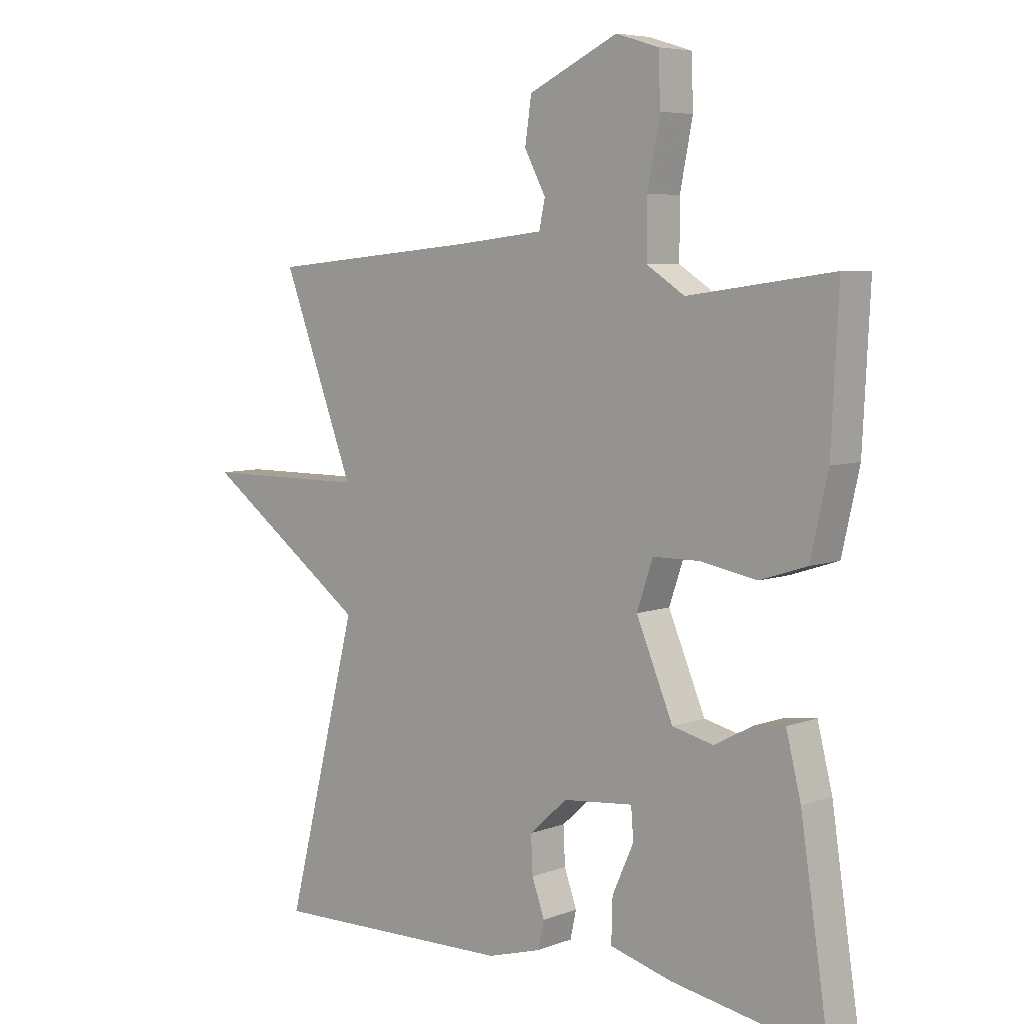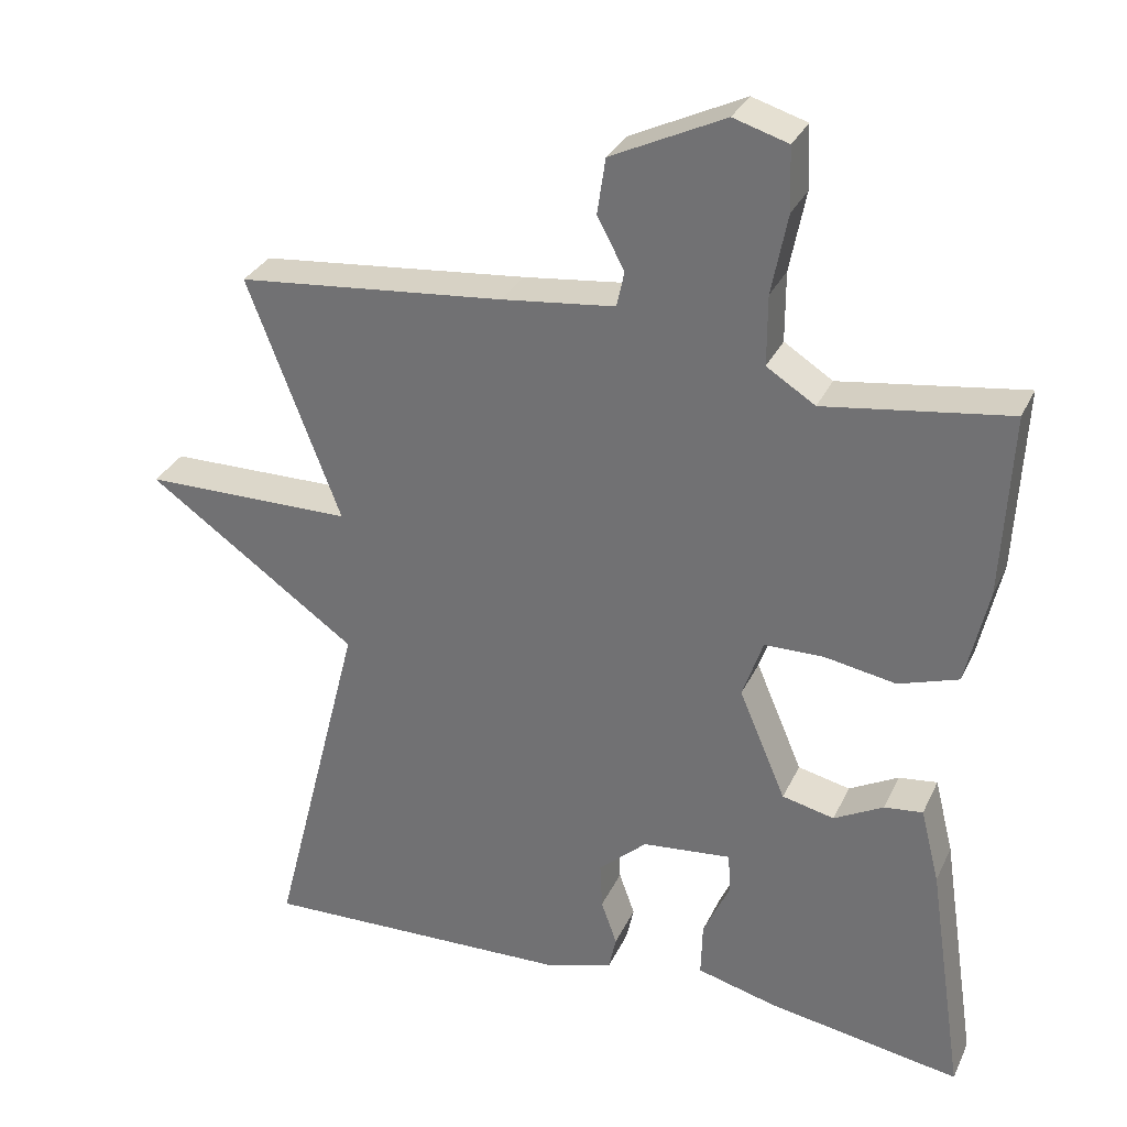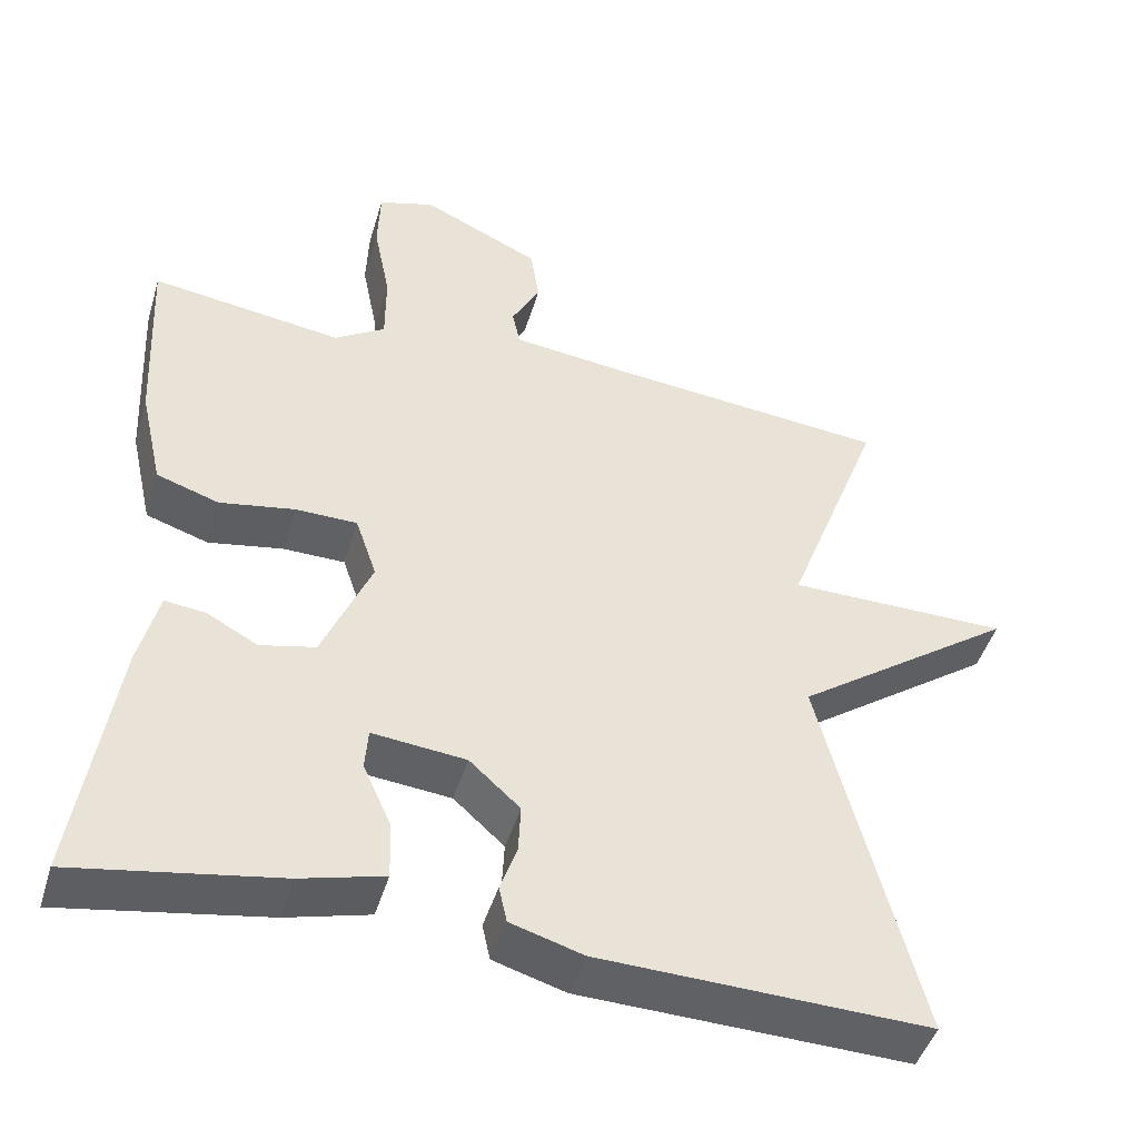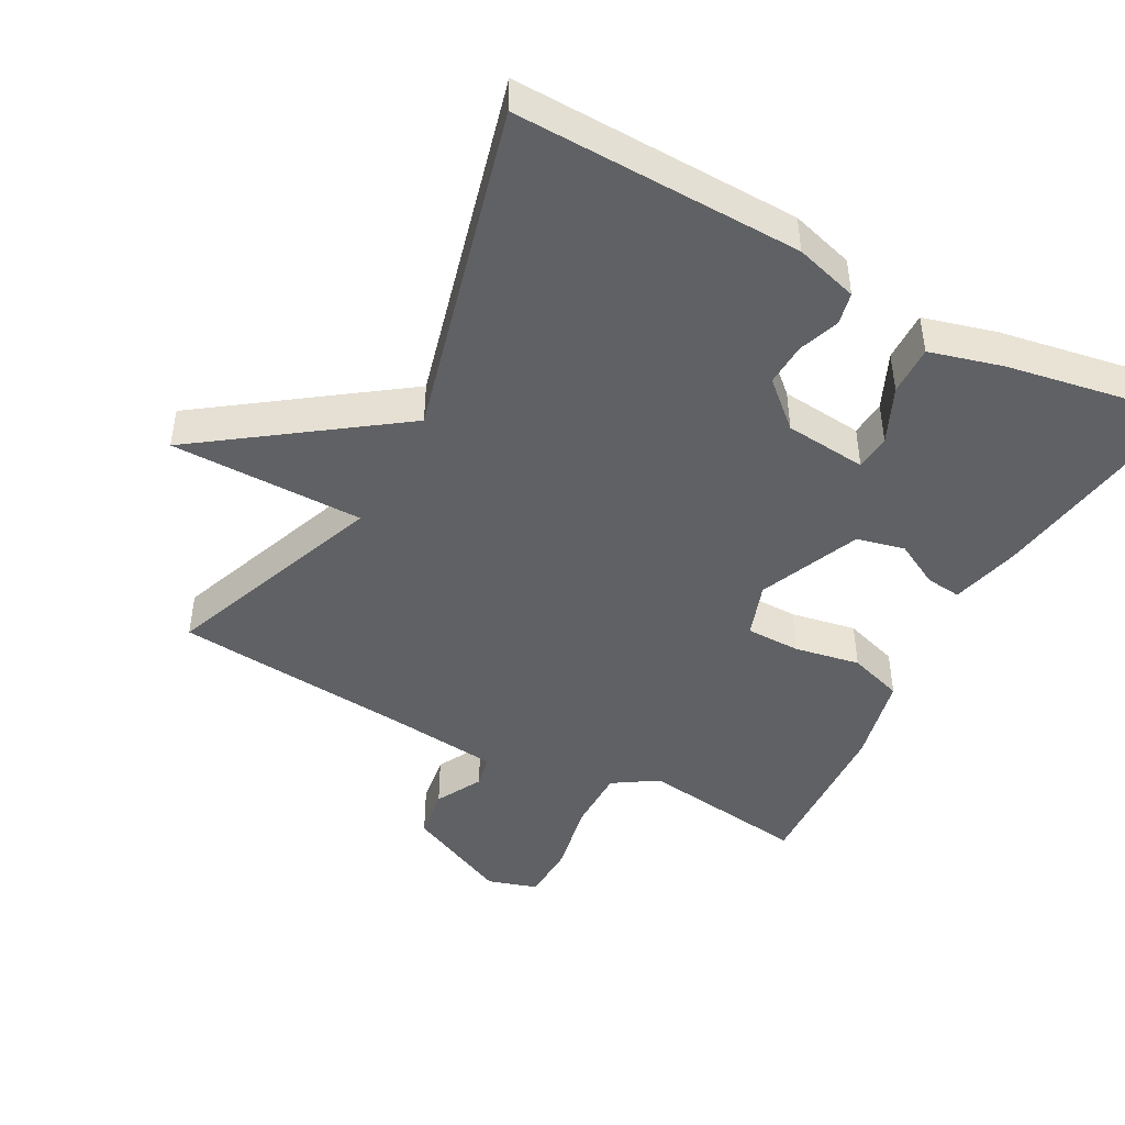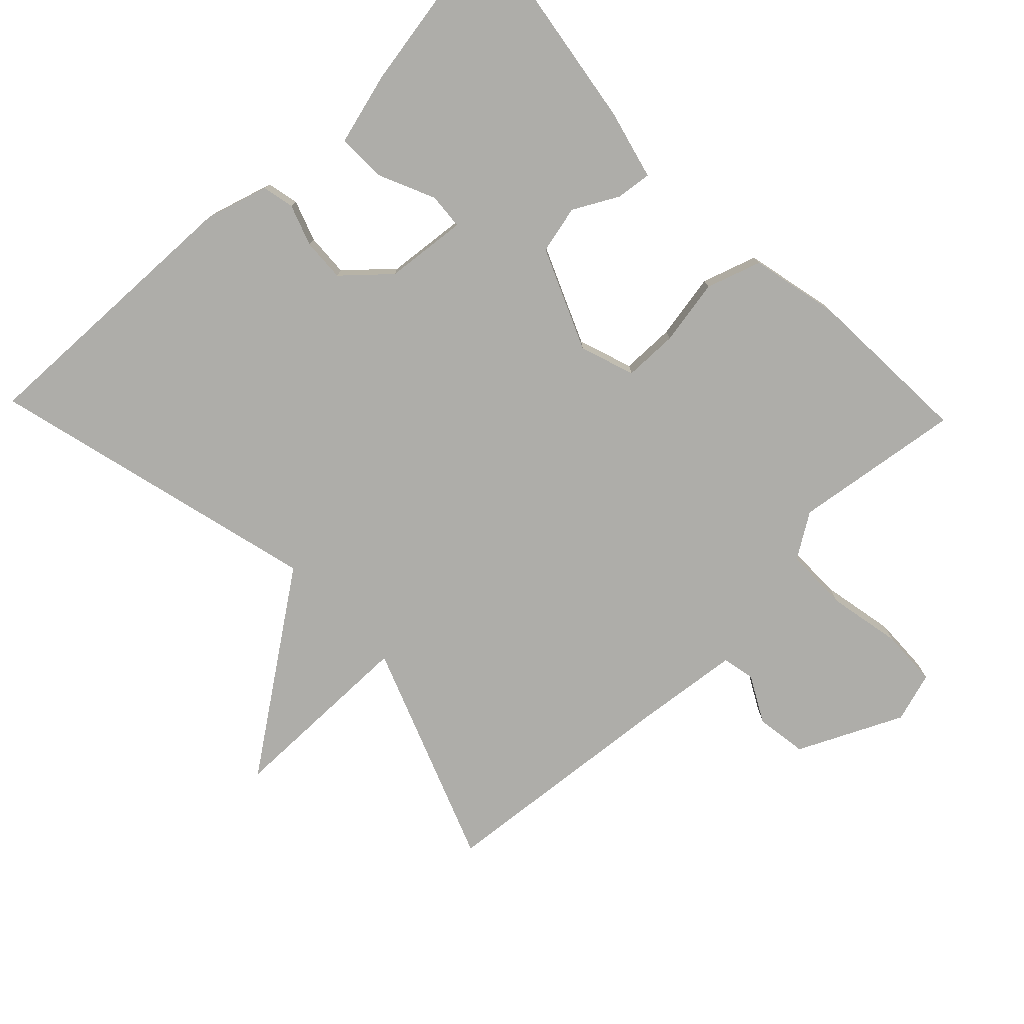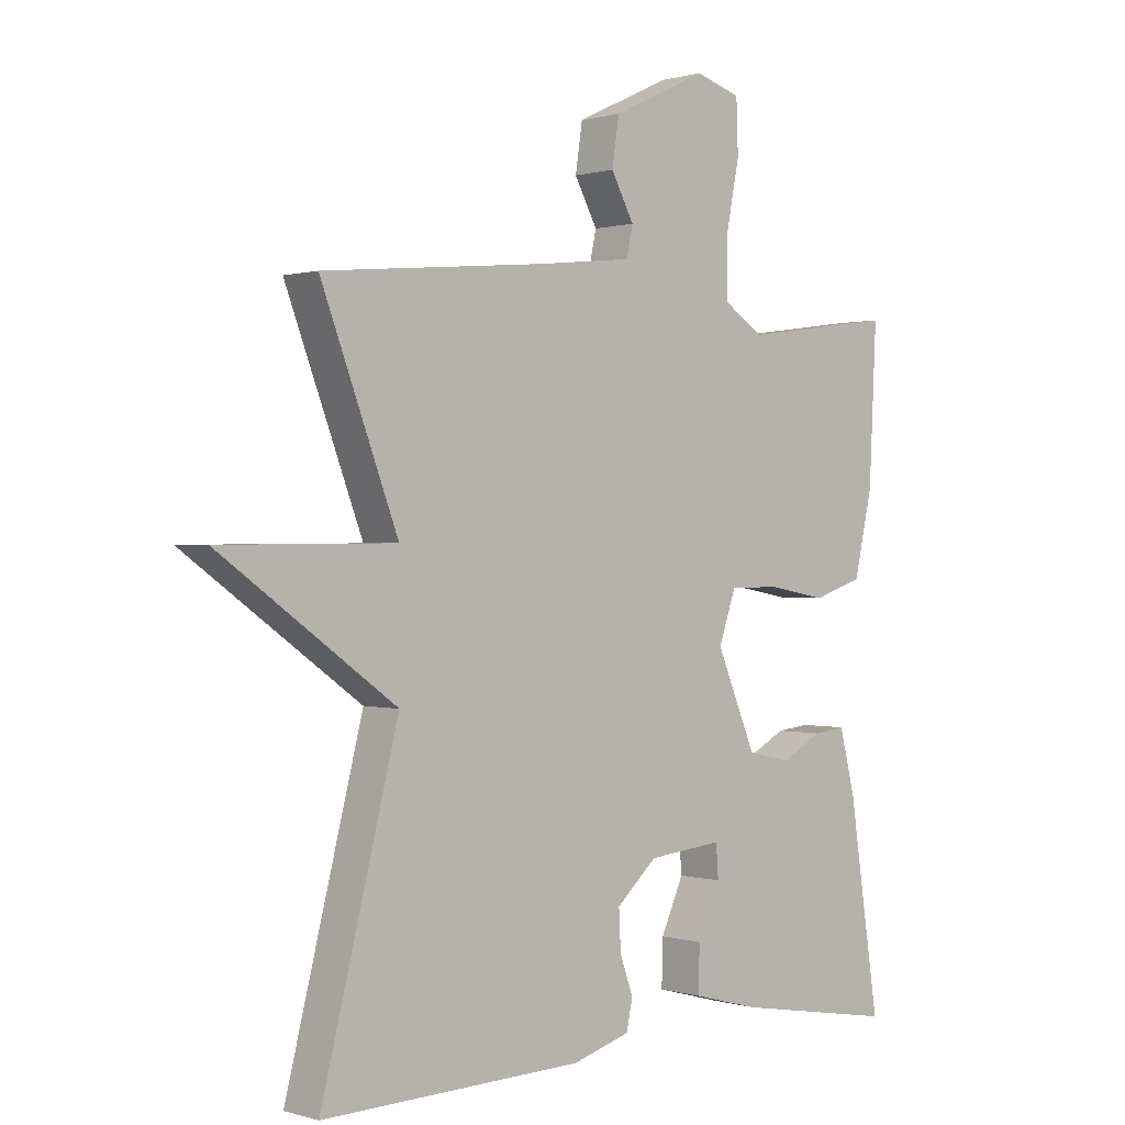
<metadata>
{"format":"obj","ext":"obj","renderer":"f3d","projection":"perspective","resolution":1024,"background":"white","views":[{"elev":6.3,"azim":-137.9,"up":"+Z"},{"elev":31.0,"azim":-158.2,"up":"+Z"},{"elev":-46.1,"azim":-16.5,"up":"+Z"},{"elev":-45.6,"azim":151.9,"up":"+Y"},{"elev":-77.1,"azim":-136.2,"up":"+Y"},{"elev":0.4,"azim":137.4,"up":"+Z"}]}
</metadata>
<code>
v 0.5 0.07 -0.5
v 0.087 0.07 -0.488
v -0.004 0.07 -0.461
v -0.014 0.07 -0.415
v 0.007 0.07 -0.356
v 0.01 0.07 -0.294
v -0.054 0.07 -0.236
v -0.172 0.07 -0.224
v -0.176 0.07 -0.276
v -0.14 0.07 -0.356
v -0.138 0.07 -0.428
v -0.243 0.07 -0.456
v -0.5 0.07 -0.5
v -0.452 0.07 -0.181
v -0.427 0.07 -0.081
v -0.376 0.07 -0.087
v -0.311 0.07 -0.122
v -0.242 0.07 -0.106
v -0.18 0.07 0.04
v -0.207 0.07 0.119
v -0.285 0.07 0.12
v -0.38 0.07 0.103
v -0.459 0.07 0.129
v -0.488 0.07 0.258
v -0.5 0.07 0.5
v -0.257 0.07 0.466
v -0.193 0.07 0.507
v -0.193 0.07 0.599
v -0.214 0.07 0.705
v -0.211 0.07 0.788
v -0.139 0.07 0.81
v 0.011 0.07 0.739
v 0.022 0.07 0.665
v -0.014 0.07 0.598
v -0.004 0.07 0.551
v 0.145 0.07 0.534
v 0.5 0.07 0.5
v 0.378 0.07 0.18
v 0.656 0.07 0.178
v 0.378 0.07 -0.02
v 0.5 0 -0.5
v 0.087 0 -0.488
v -0.004 0 -0.461
v -0.014 0 -0.415
v 0.007 0 -0.356
v 0.01 0 -0.294
v -0.054 0 -0.236
v -0.172 0 -0.224
v -0.176 0 -0.276
v -0.14 0 -0.356
v -0.138 0 -0.428
v -0.243 0 -0.456
v -0.5 0 -0.5
v -0.452 0 -0.181
v -0.427 0 -0.081
v -0.376 0 -0.087
v -0.311 0 -0.122
v -0.242 0 -0.106
v -0.18 0 0.04
v -0.207 0 0.119
v -0.285 0 0.12
v -0.38 0 0.103
v -0.459 0 0.129
v -0.488 0 0.258
v -0.5 0 0.5
v -0.257 0 0.466
v -0.193 0 0.507
v -0.193 0 0.599
v -0.214 0 0.705
v -0.211 0 0.788
v -0.139 0 0.81
v 0.011 0 0.739
v 0.022 0 0.665
v -0.014 0 0.598
v -0.004 0 0.551
v 0.145 0 0.534
v 0.5 0 0.5
v 0.378 0 0.18
v 0.656 0 0.178
v 0.378 0 -0.02
f 38 39 40
f 36 37 38
f 35 36 38 40
f 32 33 34
f 31 32 34
f 30 31 34
f 29 30 34
f 28 29 34
f 27 28 34 35
f 40 1 2
f 35 40 2
f 27 35 2
f 26 27 2
f 24 25 26
f 23 24 26
f 22 23 26
f 21 22 26
f 15 16 17
f 14 15 17
f 13 14 17
f 12 13 17
f 11 12 17
f 10 11 17
f 9 10 17
f 8 9 17 18
f 7 8 18 19
f 2 3 4 5
f 2 5 6
f 26 2 6
f 20 21 26
f 19 20 26
f 7 19 26
f 6 7 26
f 80 79 78
f 78 77 76
f 80 78 76 75
f 74 73 72
f 74 72 71
f 74 71 70
f 74 70 69
f 74 69 68
f 75 74 68 67
f 42 41 80
f 42 80 75
f 42 75 67
f 42 67 66
f 66 65 64
f 66 64 63
f 66 63 62
f 66 62 61
f 57 56 55
f 57 55 54
f 57 54 53
f 57 53 52
f 57 52 51
f 57 51 50
f 57 50 49
f 58 57 49 48
f 59 58 48 47
f 45 44 43 42
f 46 45 42
f 46 42 66
f 66 61 60
f 66 60 59
f 66 59 47
f 66 47 46
f 1 41 42 2
f 2 42 43 3
f 3 43 44 4
f 4 44 45 5
f 5 45 46 6
f 6 46 47 7
f 7 47 48 8
f 8 48 49 9
f 9 49 50 10
f 10 50 51 11
f 11 51 52 12
f 12 52 53 13
f 13 53 54 14
f 14 54 55 15
f 15 55 56 16
f 16 56 57 17
f 17 57 58 18
f 18 58 59 19
f 19 59 60 20
f 20 60 61 21
f 21 61 62 22
f 22 62 63 23
f 23 63 64 24
f 24 64 65 25
f 25 65 66 26
f 26 66 67 27
f 27 67 68 28
f 28 68 69 29
f 29 69 70 30
f 30 70 71 31
f 31 71 72 32
f 32 72 73 33
f 33 73 74 34
f 34 74 75 35
f 35 75 76 36
f 36 76 77 37
f 37 77 78 38
f 38 78 79 39
f 39 79 80 40
f 40 80 41 1

</code>
